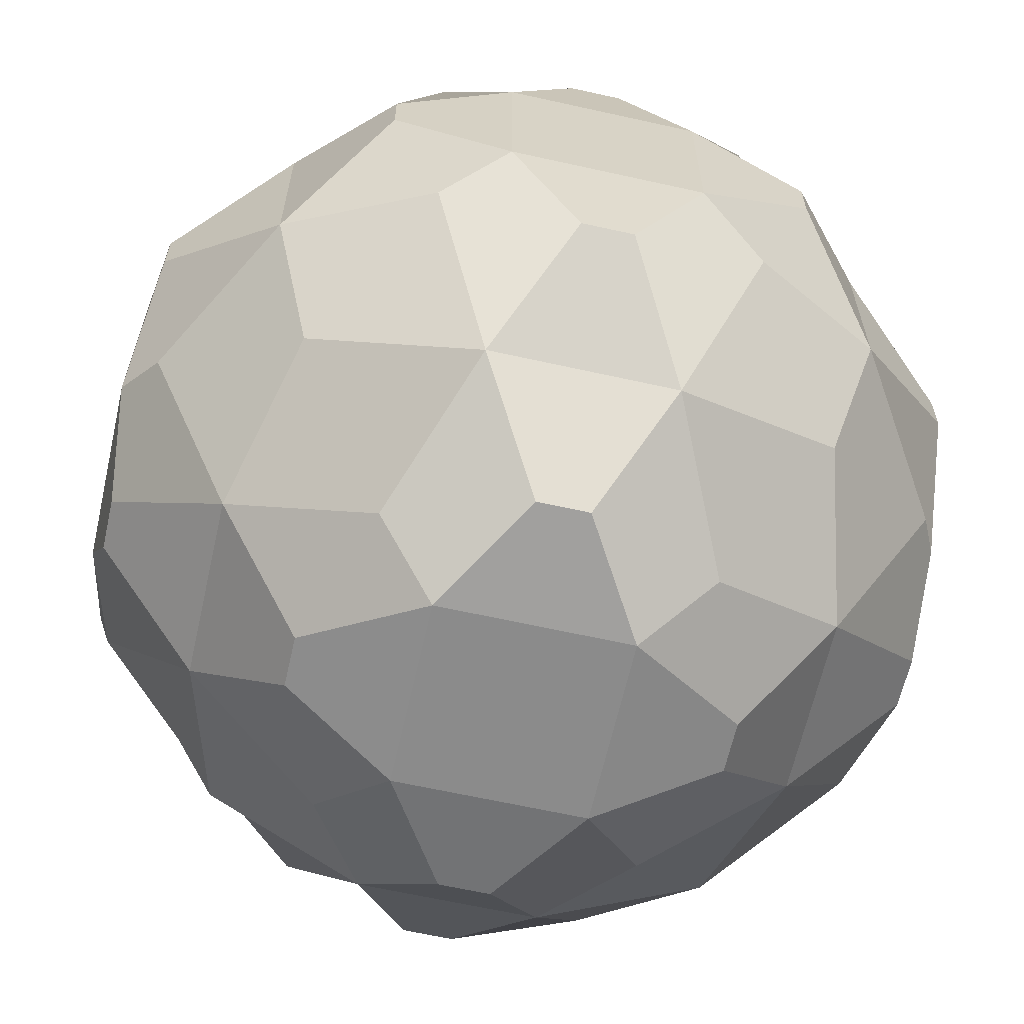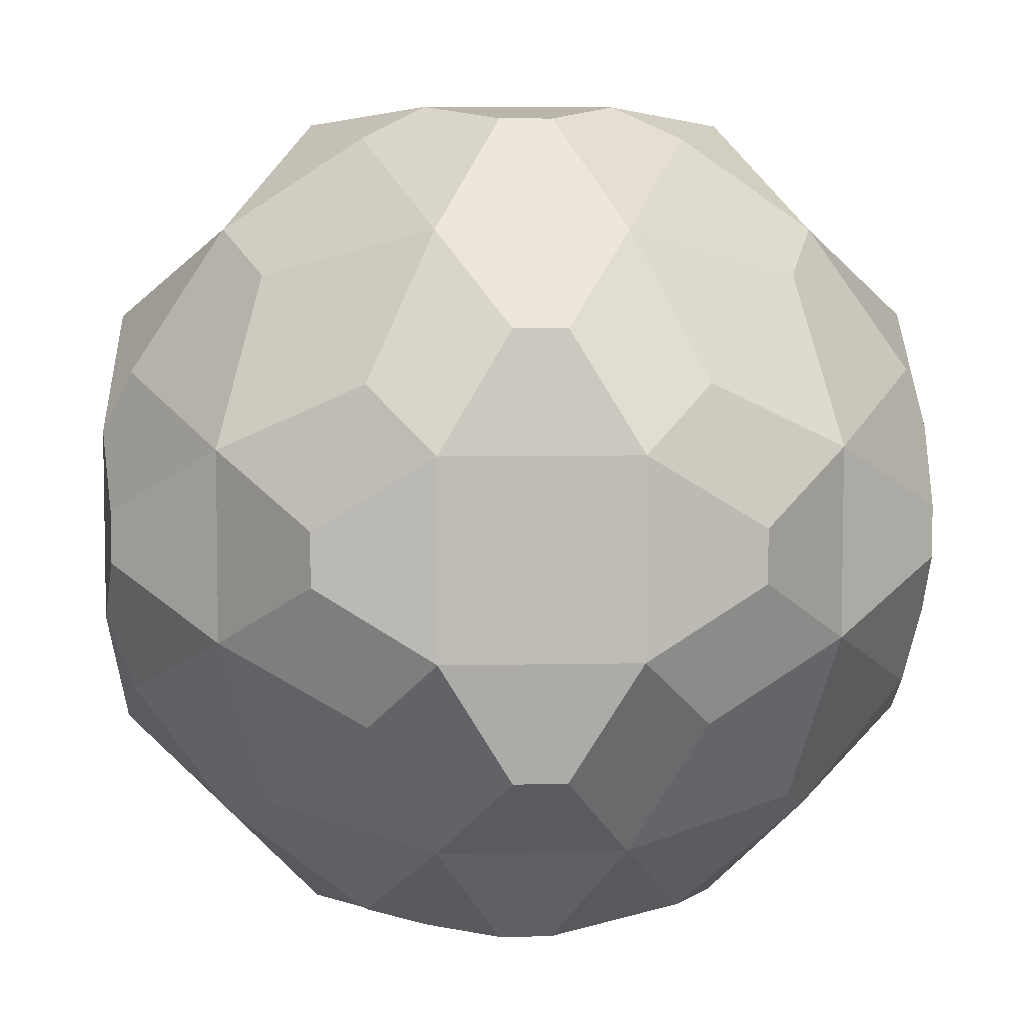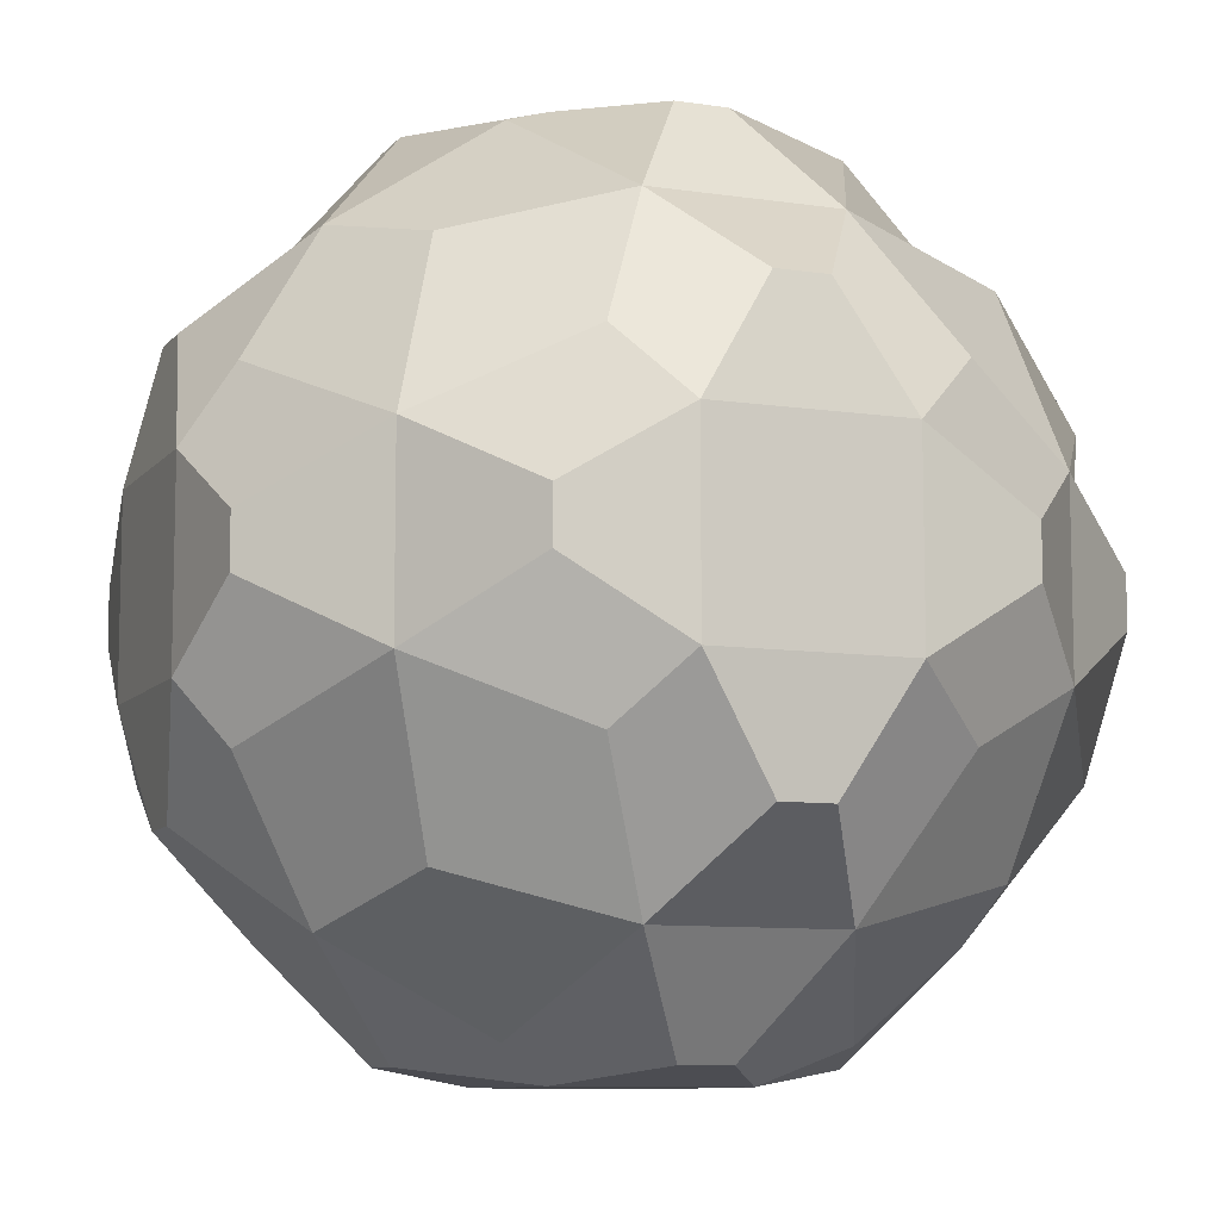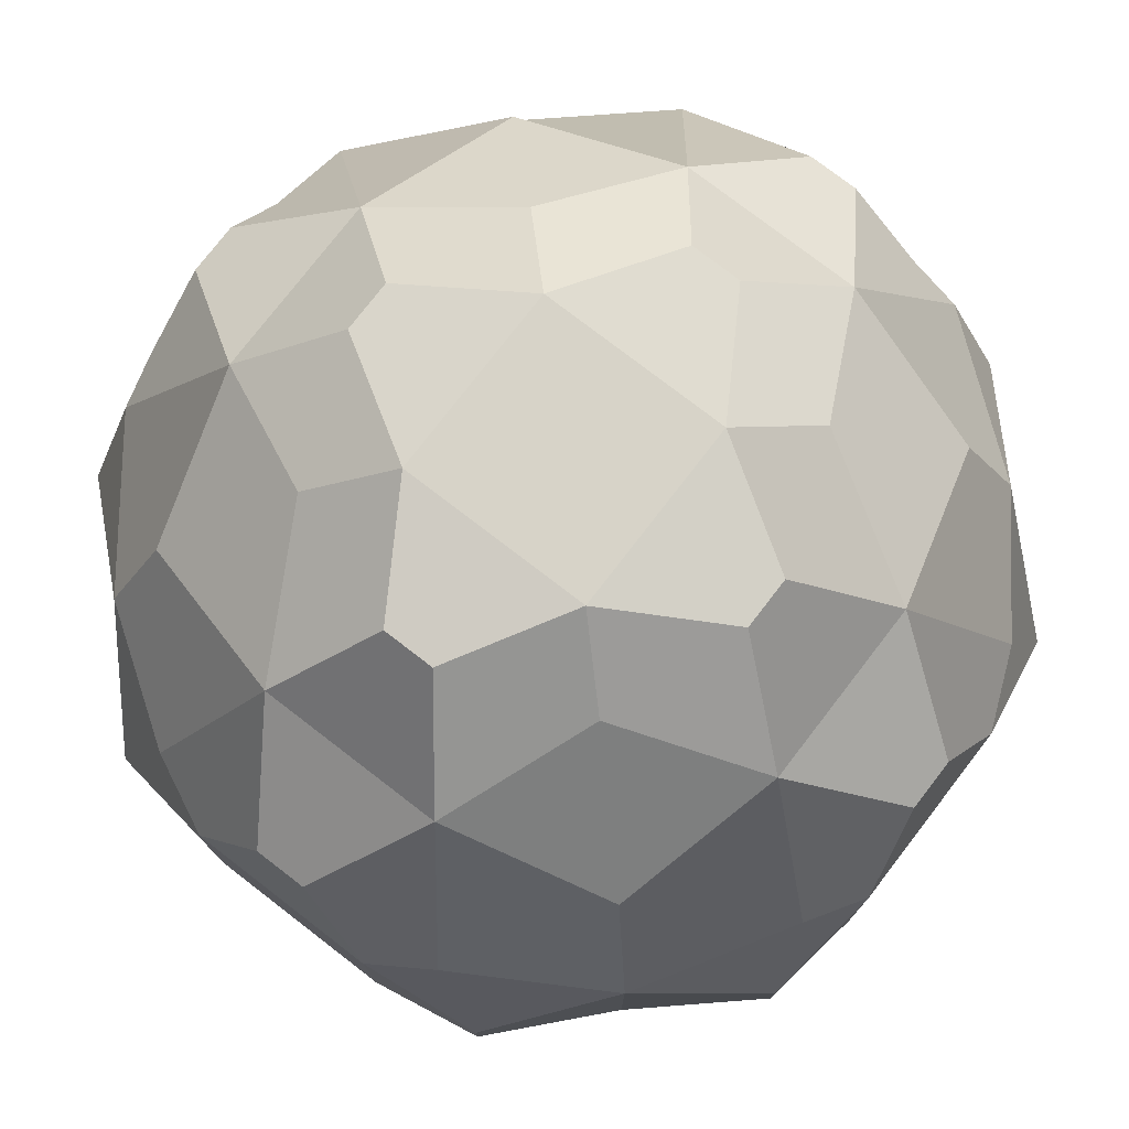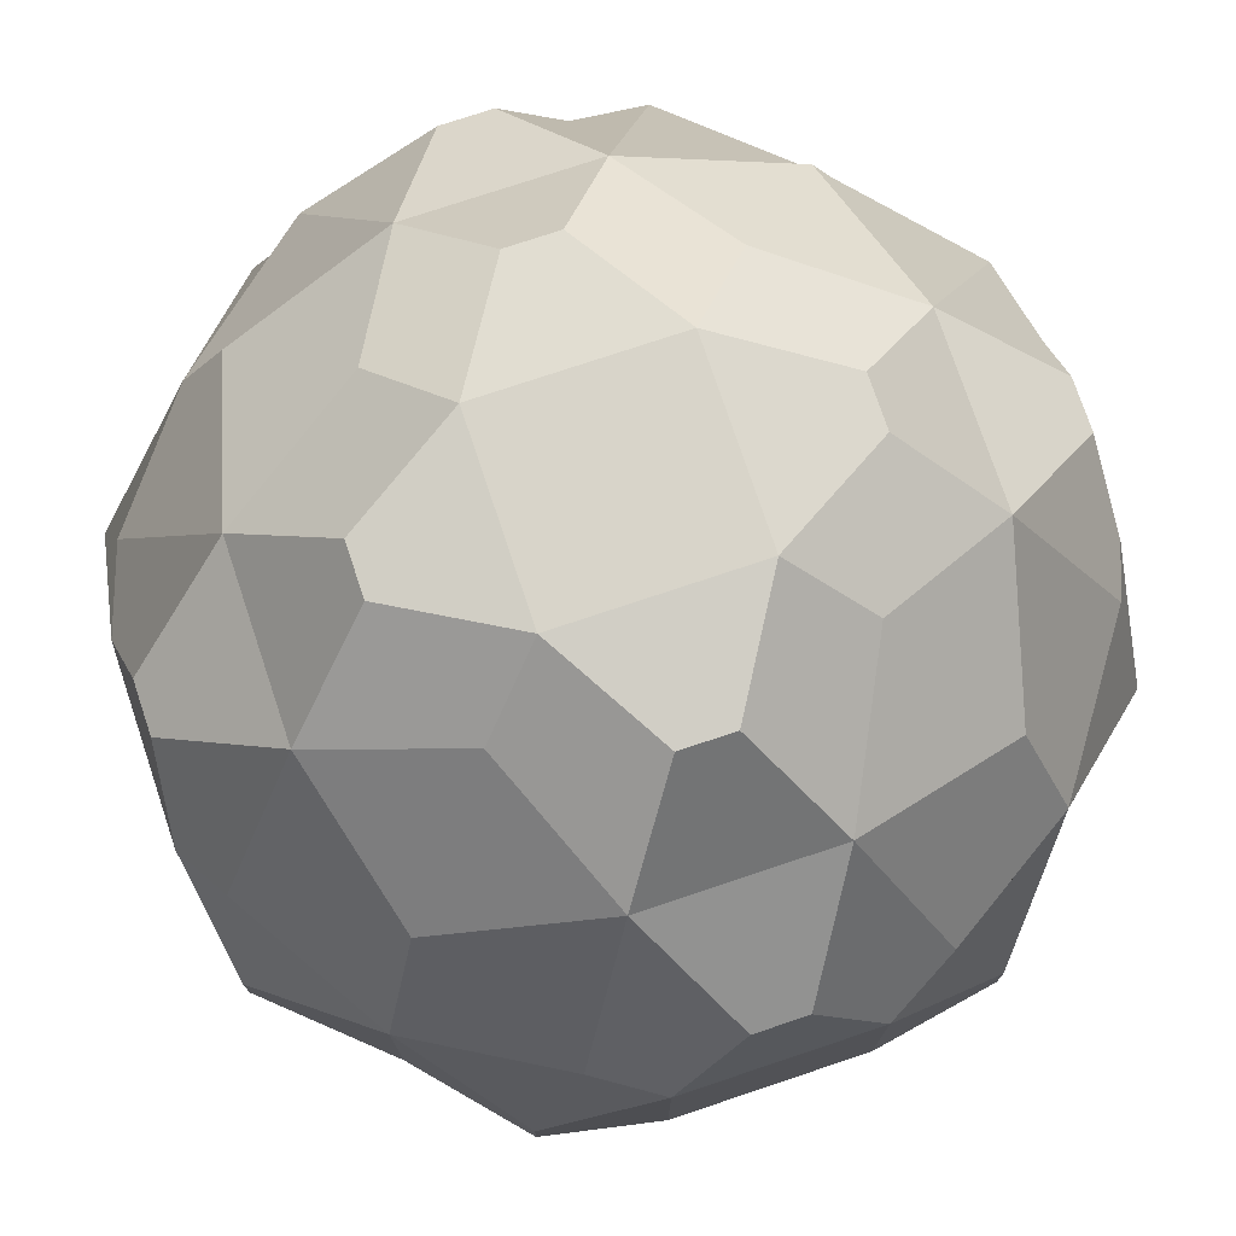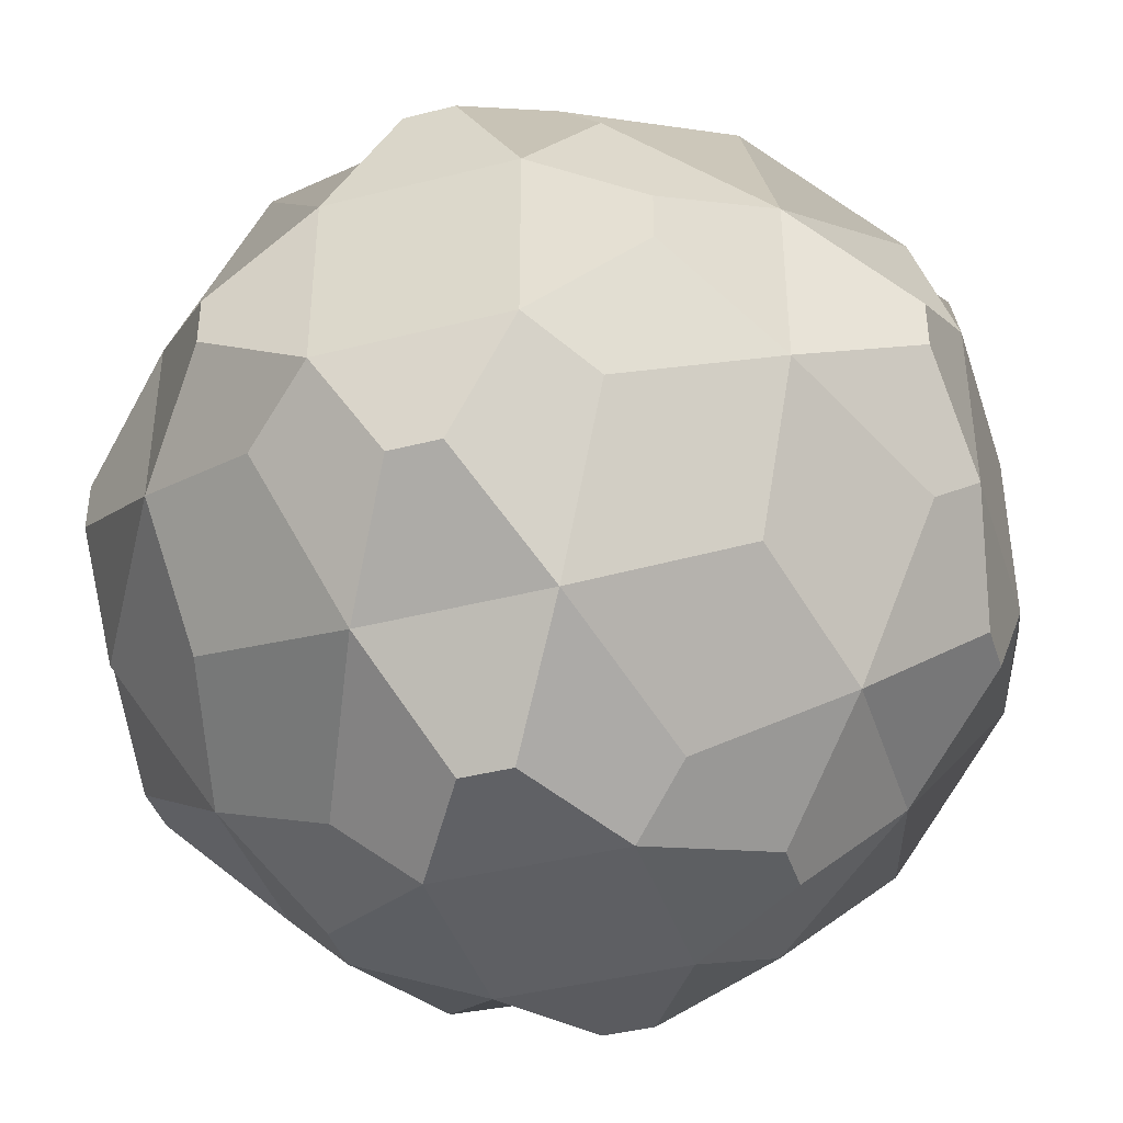
<metadata>
{"format":"obj","ext":"obj","renderer":"f3d","projection":"perspective","resolution":1024,"background":"white","views":[{"elev":-63.8,"azim":-102.7,"up":"+Y"},{"elev":6.0,"azim":-93.7,"up":"+Z"},{"elev":-9.1,"azim":68.1,"up":"+Z"},{"elev":76.8,"azim":127.6,"up":"+Z"},{"elev":75.6,"azim":71.5,"up":"+Y"},{"elev":-41.0,"azim":-162.6,"up":"+Z"}]}
</metadata>
<code>
o Cube100
v -95.44 80.37 300
v -95.44 79.45 299.1
v -95.52 80.02 299.4
v -94.45 80.37 301
v -94.68 79.22 300.2
v -94.9 80.04 300.4
v -94.45 78.46 299.1
v -94.9 79 299.4
v -95.35 79.7 299.7
v -93.53 79.45 301
v -93.88 80.02 301
v -93.53 78.46 300
v -93.87 79 300.4
v -94.2 79.7 300.9
v -93.88 78.38 299.4
v -94.2 78.55 299.7
v -95.44 80.63 300
v -95.52 80.98 299.4
v -95.44 81.55 299.1
v -94.45 80.63 301
v -94.9 80.96 300.4
v -94.68 81.78 300.2
v -95.35 81.3 299.7
v -94.9 82 299.4
v -94.45 82.54 299.1
v -93.88 80.98 301
v -93.53 81.55 301
v -94.2 81.3 300.9
v -93.87 82 300.4
v -93.53 82.54 300
v -94.2 82.45 299.7
v -93.88 82.62 299.4
v -95.44 79.45 298.8
v -95.52 80.02 298.4
v -95.44 80.37 297.9
v -94.45 78.46 298.8
v -94.9 79 298.5
v -95.35 79.7 298.1
v -94.68 79.22 297.6
v -94.9 80.04 297.4
v -94.45 80.37 296.9
v -93.88 78.38 298.4
v -94.2 78.55 298.1
v -93.53 78.46 297.9
v -93.87 79 297.4
v -94.2 79.7 297
v -93.53 79.45 296.9
v -93.88 80.02 296.8
v -95.52 80.98 298.4
v -95.44 81.55 298.8
v -95.44 80.63 297.9
v -95.35 81.3 298.1
v -94.9 82 298.5
v -94.45 82.54 298.8
v -94.9 80.96 297.4
v -94.68 81.78 297.6
v -94.45 80.63 296.9
v -94.2 82.45 298.1
v -93.88 82.62 298.4
v -94.2 81.3 297
v -93.87 82 297.4
v -93.53 82.54 297.9
v -93.88 80.98 296.8
v -93.53 81.55 296.9
v -93.27 79.45 301
v -92.93 80.02 301
v -93.27 78.46 300
v -92.94 79 300.4
v -92.61 79.7 300.9
v -92.93 78.38 299.4
v -92.61 78.55 299.7
v -92.35 80.37 301
v -92.12 79.22 300.2
v -91.9 80.04 300.4
v -92.35 78.46 299.1
v -91.9 79 299.4
v -91.46 79.7 299.7
v -91.37 80.37 300
v -91.37 79.45 299.1
v -91.29 80.02 299.4
v -92.93 80.98 301
v -93.27 81.55 301
v -92.61 81.3 300.9
v -92.94 82 300.4
v -93.27 82.54 300
v -92.61 82.45 299.7
v -92.93 82.62 299.4
v -92.35 80.63 301
v -91.9 80.96 300.4
v -92.12 81.78 300.2
v -91.46 81.3 299.7
v -91.9 82 299.4
v -92.35 82.54 299.1
v -91.37 80.63 300
v -91.29 80.98 299.4
v -91.37 81.55 299.1
v -92.93 78.38 298.4
v -92.61 78.55 298.1
v -93.27 78.46 297.9
v -92.94 79 297.4
v -92.61 79.7 297
v -93.27 79.45 296.9
v -92.93 80.02 296.8
v -92.35 78.46 298.8
v -91.9 79 298.5
v -91.46 79.7 298.1
v -92.12 79.22 297.6
v -91.9 80.04 297.4
v -92.35 80.37 296.9
v -91.37 79.45 298.8
v -91.29 80.02 298.4
v -91.37 80.37 297.9
v -92.61 82.45 298.1
v -92.93 82.62 298.4
v -92.61 81.3 297
v -92.94 82 297.4
v -93.27 82.54 297.9
v -92.93 80.98 296.8
v -93.27 81.55 296.9
v -91.46 81.3 298.1
v -91.9 82 298.5
v -92.35 82.54 298.8
v -91.9 80.96 297.4
v -92.12 81.78 297.6
v -92.35 80.63 296.9
v -91.29 80.98 298.4
v -91.37 81.55 298.8
v -91.37 80.63 297.9
f 8 5 6 9
f 3 2 8 9
f 9 6 1 3
f 13 10 11 14
f 6 5 13 14
f 14 11 4 6
f 15 12 13 16
f 8 7 15 16
f 16 13 5 8
f 3 1 17 18
f 6 4 20 21
f 17 1 6 21
f 18 17 21 23
f 23 21 22 24
f 19 18 23 24
f 20 4 11 26
f 21 20 26 28
f 28 26 27 29
f 22 21 28 29
f 24 22 29 31
f 31 29 30 32
f 25 24 31 32
f 33 2 3 34
f 36 7 8 37
f 37 8 2 33
f 38 37 33 34
f 39 37 38 40
f 40 38 34 35
f 42 15 7 36
f 43 42 36 37
f 44 42 43 45
f 45 43 37 39
f 46 45 39 40
f 47 45 46 48
f 48 46 40 41
f 34 3 18 49
f 49 18 19 50
f 35 34 49 51
f 53 52 49 50
f 50 19 24 53
f 53 24 25 54
f 55 40 35 51
f 51 49 52 55
f 55 52 53 56
f 41 40 55 57
f 59 58 53 54
f 54 25 32 59
f 61 60 55 56
f 56 53 58 61
f 61 58 59 62
f 63 48 41 57
f 57 55 60 63
f 63 60 61 64
f 11 10 65 66
f 13 12 67 68
f 68 65 10 13
f 69 66 65 68
f 70 67 12 15
f 71 68 67 70
f 69 68 73 74
f 74 72 66 69
f 71 70 75 76
f 76 73 68 71
f 77 74 73 76
f 77 76 79 80
f 80 78 74 77
f 26 11 66 81
f 27 26 81 82
f 84 82 81 83
f 29 27 82 84
f 30 29 84 85
f 87 85 84 86
f 32 30 85 87
f 81 66 72 88
f 89 88 72 74
f 83 81 88 89
f 84 83 89 90
f 92 90 89 91
f 86 84 90 92
f 87 86 92 93
f 89 74 78 94
f 95 94 78 80
f 91 89 94 95
f 92 91 95 96
f 97 70 15 42
f 99 97 42 44
f 100 98 97 99
f 100 99 44 45
f 102 100 45 47
f 103 101 100 102
f 103 102 47 48
f 104 75 70 97
f 105 76 75 104
f 105 104 97 98
f 107 105 98 100
f 108 106 105 107
f 108 107 100 101
f 109 108 101 103
f 110 79 76 105
f 111 80 79 110
f 111 110 105 106
f 112 111 106 108
f 59 32 87 114
f 117 114 113 116
f 117 116 61 62
f 62 59 114 117
f 118 103 48 63
f 119 116 115 118
f 119 118 63 64
f 64 61 116 119
f 122 93 92 121
f 122 121 113 114
f 114 87 93 122
f 124 121 120 123
f 124 123 115 116
f 116 113 121 124
f 125 123 108 109
f 125 109 103 118
f 118 115 123 125
f 126 95 80 111
f 127 96 95 126
f 127 126 120 121
f 121 92 96 127
f 128 126 111 112
f 128 112 108 123
f 123 120 126 128

</code>
